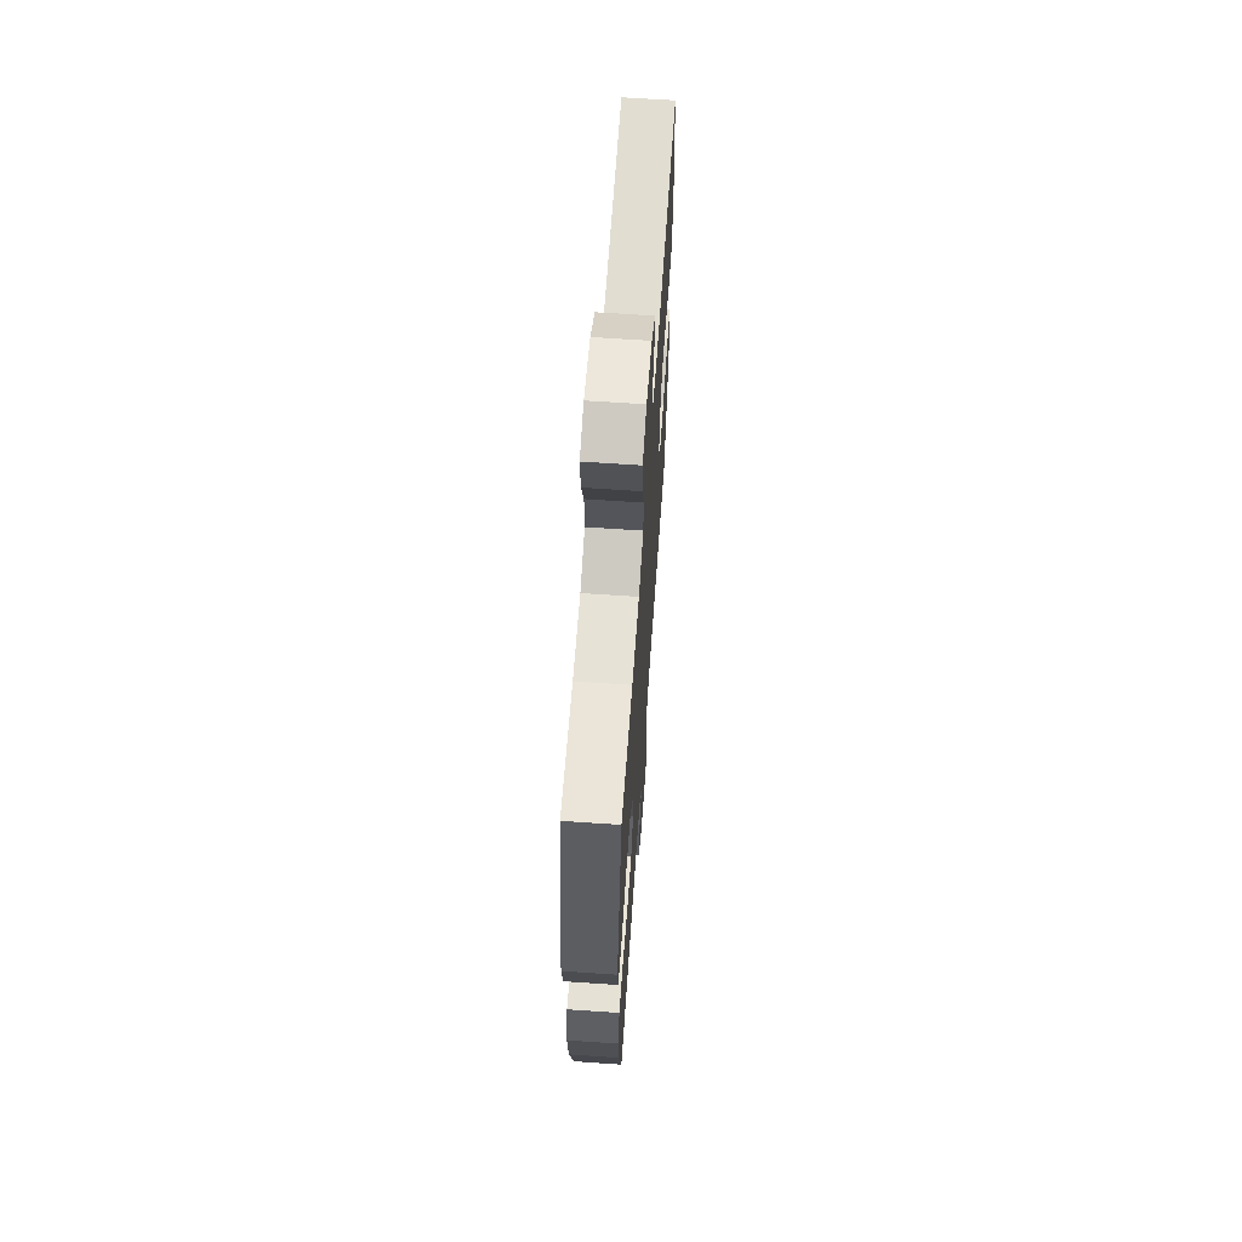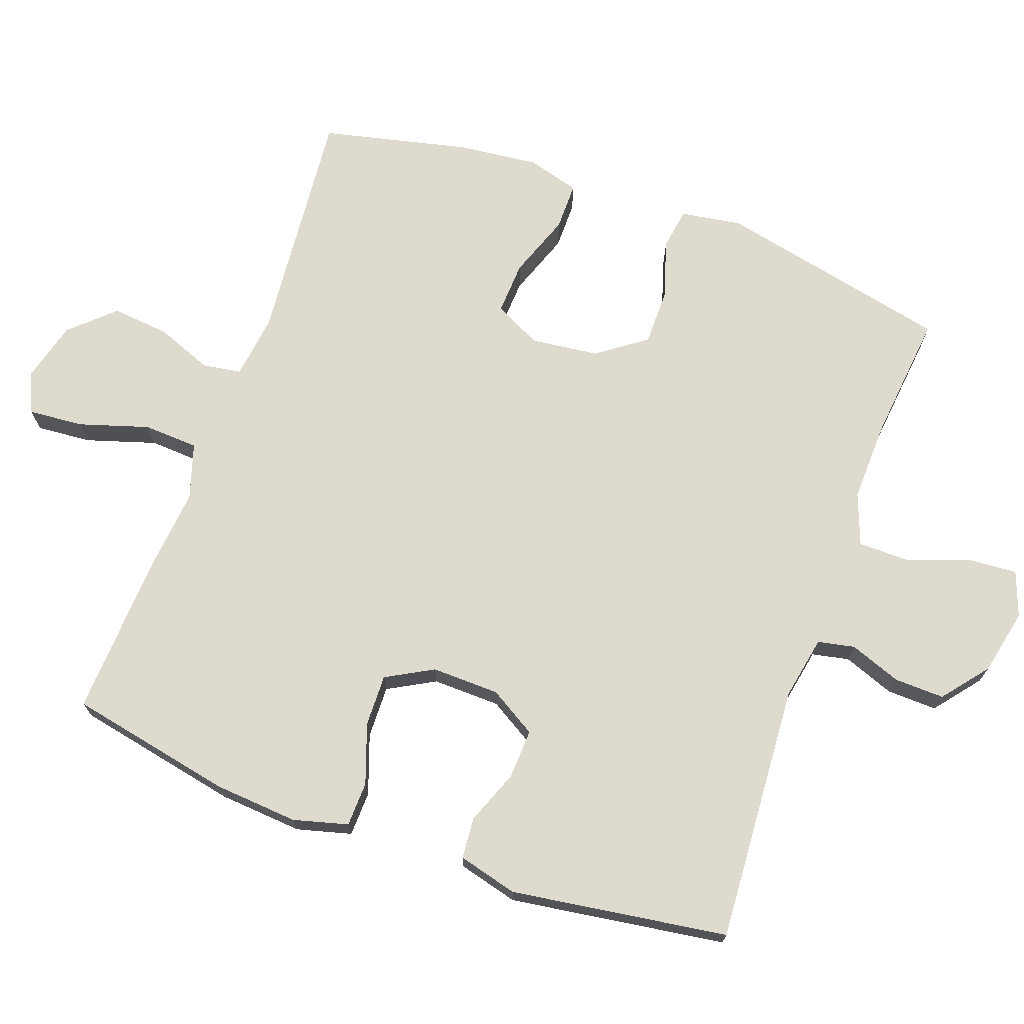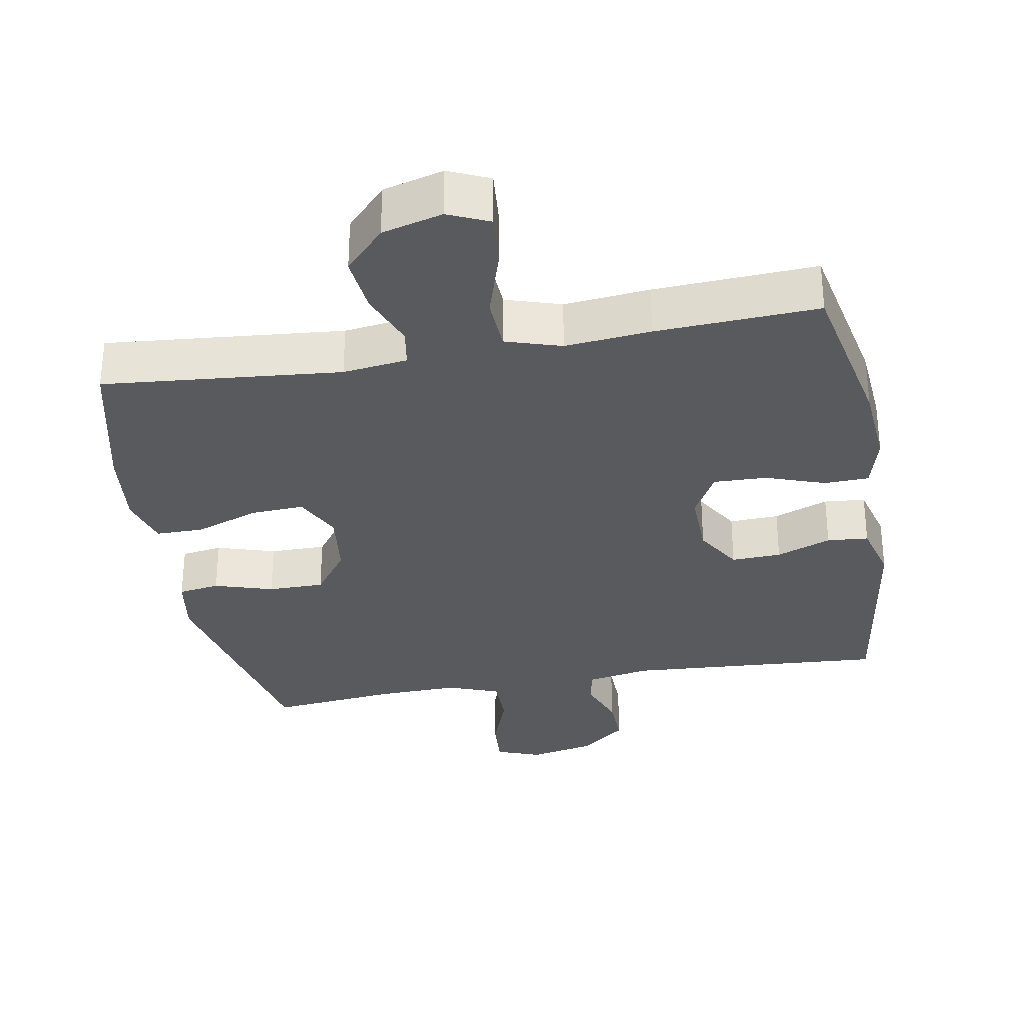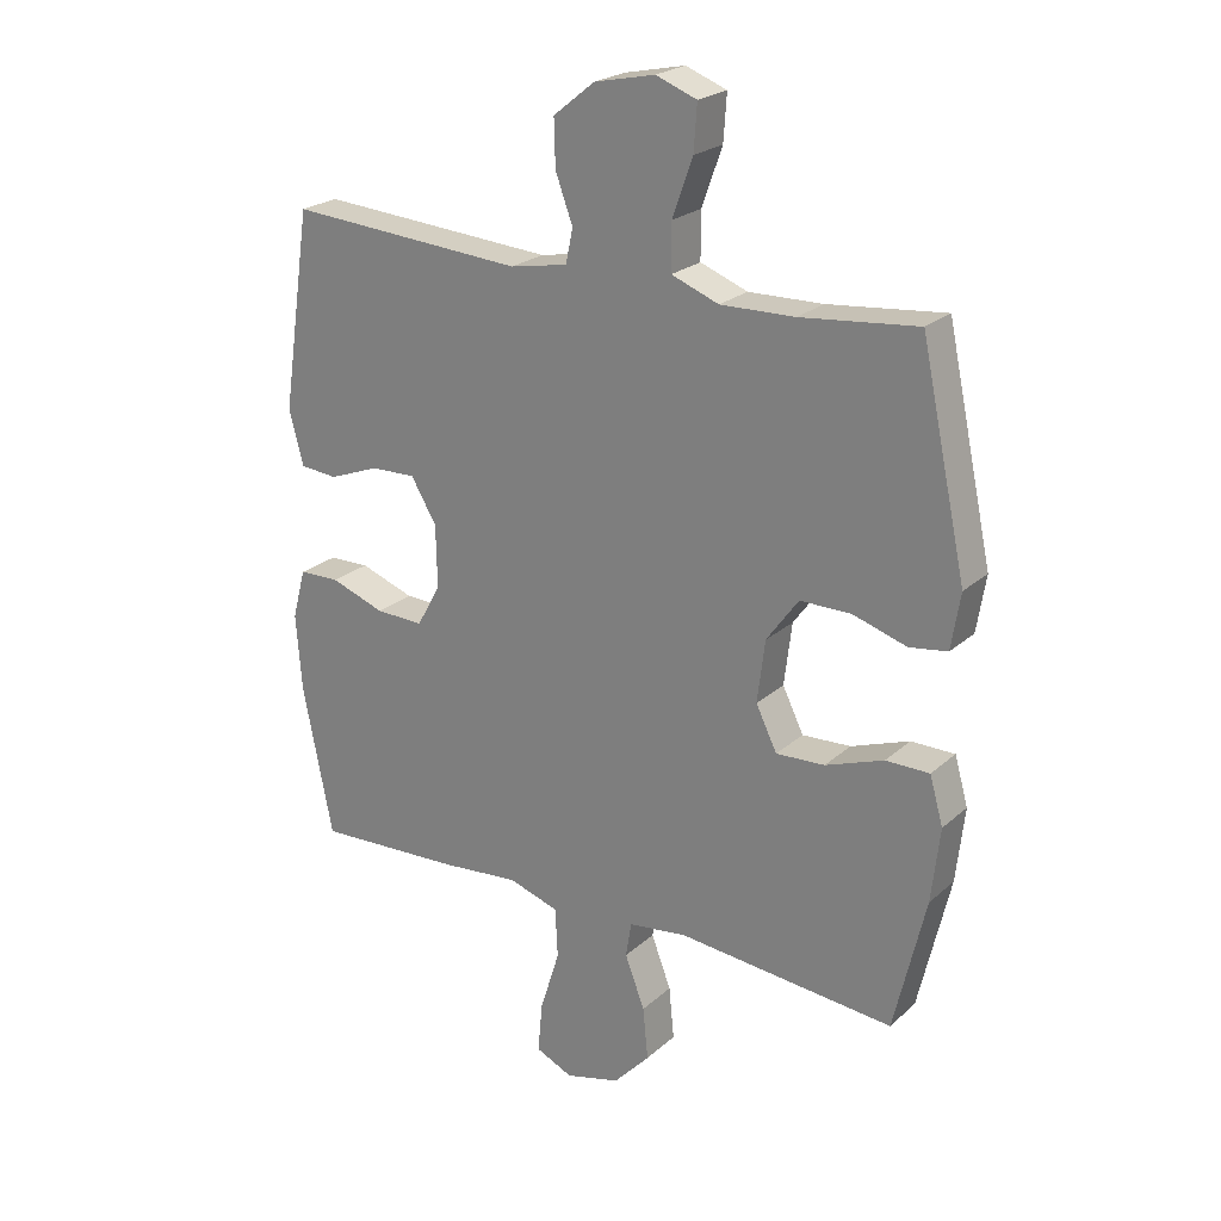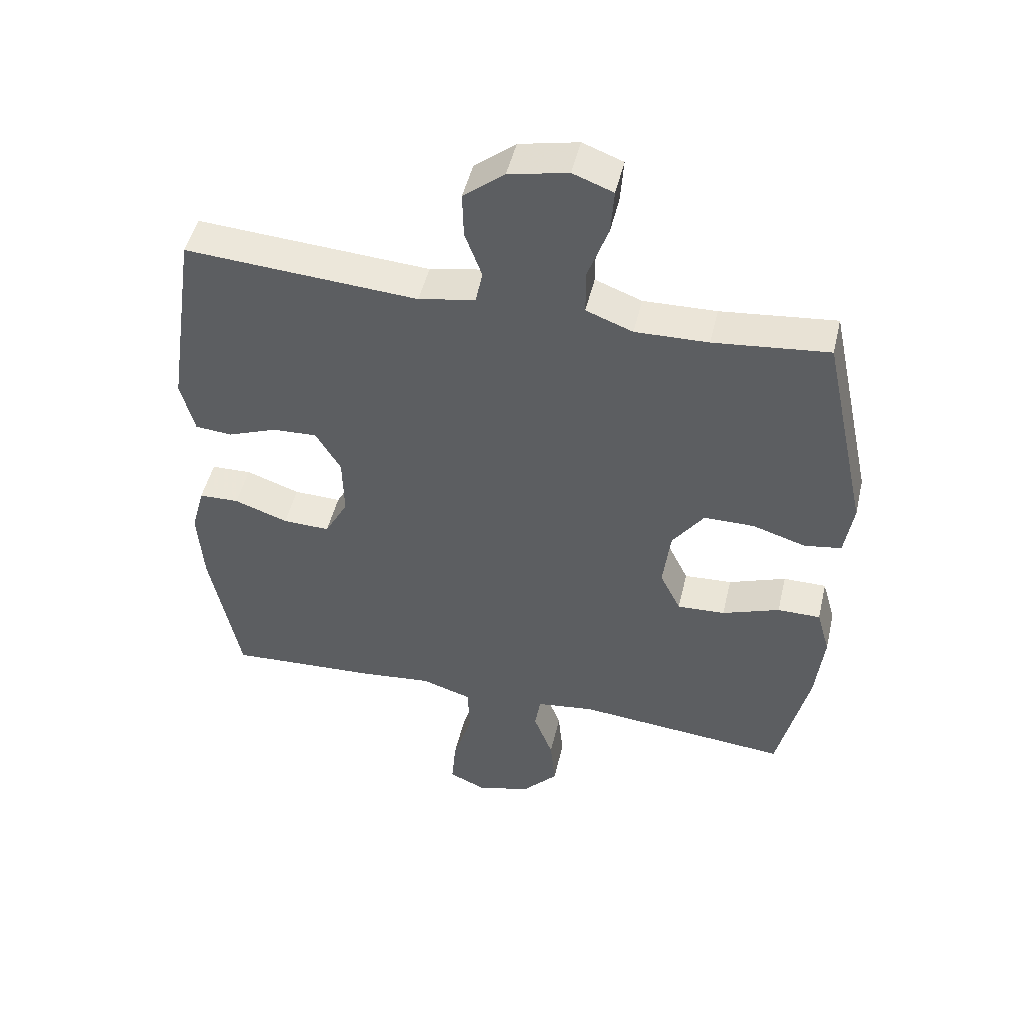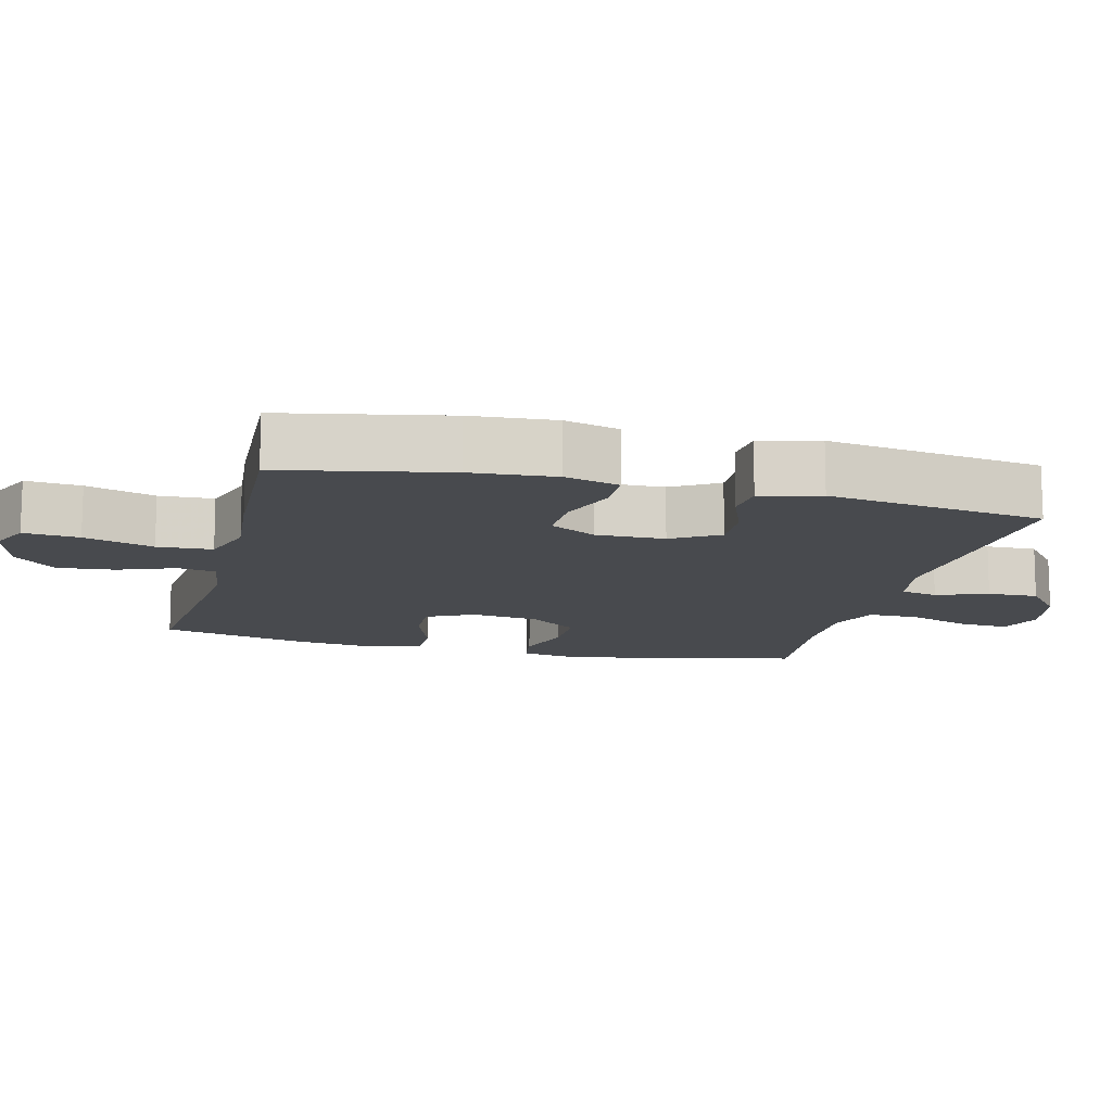
<metadata>
{"format":"obj","ext":"obj","renderer":"f3d","projection":"perspective","resolution":1024,"background":"white","views":[{"elev":65.0,"azim":94.0,"up":"+Z"},{"elev":71.3,"azim":-70.1,"up":"+Y"},{"elev":-31.6,"azim":-169.8,"up":"+Y"},{"elev":23.2,"azim":34.7,"up":"+Z"},{"elev":48.0,"azim":13.1,"up":"+Z"},{"elev":-12.8,"azim":-104.2,"up":"+Y"}]}
</metadata>
<code>
v 0.5 0.07 -0.5
v 0.161 0.07 -0.469
v 0.069 0.07 -0.481
v 0.06 0.07 -0.536
v 0.091 0.07 -0.617
v 0.099 0.07 -0.699
v 0.042 0.07 -0.76
v -0.044 0.07 -0.783
v -0.102 0.07 -0.757
v -0.095 0.07 -0.678
v -0.064 0.07 -0.579
v -0.068 0.07 -0.501
v -0.147 0.07 -0.476
v -0.269 0.07 -0.488
v -0.5 0.07 -0.5
v -0.547 0.07 -0.265
v -0.556 0.07 -0.145
v -0.535 0.07 -0.067
v -0.471 0.07 -0.065
v -0.386 0.07 -0.095
v -0.311 0.07 -0.097
v -0.274 0.07 -0.03
v -0.276 0.07 0.067
v -0.316 0.07 0.134
v -0.387 0.07 0.131
v -0.465 0.07 0.101
v -0.524 0.07 0.106
v -0.546 0.07 0.191
v -0.5 0.07 0.5
v -0.13 0.07 0.475
v -0.04 0.07 0.492
v -0.029 0.07 0.545
v -0.056 0.07 0.618
v -0.058 0.07 0.69
v 0.007 0.07 0.742
v 0.101 0.07 0.762
v 0.165 0.07 0.738
v 0.16 0.07 0.667
v 0.128 0.07 0.578
v 0.128 0.07 0.506
v 0.202 0.07 0.478
v 0.318 0.07 0.481
v 0.5 0.07 0.5
v 0.572 0.07 0.166
v 0.558 0.07 0.079
v 0.499 0.07 0.07
v 0.415 0.07 0.096
v 0.335 0.07 0.096
v 0.285 0.07 0.027
v 0.273 0.07 -0.07
v 0.306 0.07 -0.137
v 0.382 0.07 -0.133
v 0.473 0.07 -0.1
v 0.541 0.07 -0.1
v 0.562 0.07 -0.174
v 0.549 0.07 -0.29
v 0.5 0 -0.5
v 0.161 0 -0.469
v 0.069 0 -0.481
v 0.06 0 -0.536
v 0.091 0 -0.617
v 0.099 0 -0.699
v 0.042 0 -0.76
v -0.044 0 -0.783
v -0.102 0 -0.757
v -0.095 0 -0.678
v -0.064 0 -0.579
v -0.068 0 -0.501
v -0.147 0 -0.476
v -0.269 0 -0.488
v -0.5 0 -0.5
v -0.547 0 -0.265
v -0.556 0 -0.145
v -0.535 0 -0.067
v -0.471 0 -0.065
v -0.386 0 -0.095
v -0.311 0 -0.097
v -0.274 0 -0.03
v -0.276 0 0.067
v -0.316 0 0.134
v -0.387 0 0.131
v -0.465 0 0.101
v -0.524 0 0.106
v -0.546 0 0.191
v -0.5 0 0.5
v -0.13 0 0.475
v -0.04 0 0.492
v -0.029 0 0.545
v -0.056 0 0.618
v -0.058 0 0.69
v 0.007 0 0.742
v 0.101 0 0.762
v 0.165 0 0.738
v 0.16 0 0.667
v 0.128 0 0.578
v 0.128 0 0.506
v 0.202 0 0.478
v 0.318 0 0.481
v 0.5 0 0.5
v 0.572 0 0.166
v 0.558 0 0.079
v 0.499 0 0.07
v 0.415 0 0.096
v 0.335 0 0.096
v 0.285 0 0.027
v 0.273 0 -0.07
v 0.306 0 -0.137
v 0.382 0 -0.133
v 0.473 0 -0.1
v 0.541 0 -0.1
v 0.562 0 -0.174
v 0.549 0 -0.29
f 56 1 2
f 55 56 2
f 54 55 2
f 53 54 2
f 52 53 2
f 51 52 2 3
f 50 51 3
f 49 50 3
f 45 46 47
f 44 45 47
f 43 44 47
f 42 43 47
f 41 42 47 48
f 40 41 48 49
f 37 38 39
f 36 37 39
f 35 36 39
f 34 35 39
f 33 34 39
f 32 33 39
f 31 32 39 40
f 40 49 3
f 31 40 3
f 30 31 3
f 28 29 30
f 27 28 30
f 26 27 30
f 25 26 30
f 18 19 20
f 17 18 20
f 16 17 20
f 15 16 20
f 14 15 20
f 13 14 20
f 12 13 20 21
f 9 10 11
f 8 9 11
f 7 8 11
f 6 7 11
f 5 6 11
f 4 5 11
f 4 11 12
f 12 21 22
f 4 12 22
f 3 4 22
f 24 25 30
f 23 24 30 3
f 3 22 23
f 58 57 112
f 58 112 111
f 58 111 110
f 58 110 109
f 58 109 108
f 59 58 108 107
f 59 107 106
f 59 106 105
f 103 102 101
f 103 101 100
f 103 100 99
f 103 99 98
f 104 103 98 97
f 105 104 97 96
f 95 94 93
f 95 93 92
f 95 92 91
f 95 91 90
f 95 90 89
f 95 89 88
f 96 95 88 87
f 59 105 96
f 59 96 87
f 59 87 86
f 86 85 84
f 86 84 83
f 86 83 82
f 86 82 81
f 76 75 74
f 76 74 73
f 76 73 72
f 76 72 71
f 76 71 70
f 76 70 69
f 77 76 69 68
f 67 66 65
f 67 65 64
f 67 64 63
f 67 63 62
f 67 62 61
f 67 61 60
f 68 67 60
f 78 77 68
f 78 68 60
f 78 60 59
f 86 81 80
f 59 86 80 79
f 79 78 59
f 1 57 58 2
f 2 58 59 3
f 3 59 60 4
f 4 60 61 5
f 5 61 62 6
f 6 62 63 7
f 7 63 64 8
f 8 64 65 9
f 9 65 66 10
f 10 66 67 11
f 11 67 68 12
f 12 68 69 13
f 13 69 70 14
f 14 70 71 15
f 15 71 72 16
f 16 72 73 17
f 17 73 74 18
f 18 74 75 19
f 19 75 76 20
f 20 76 77 21
f 21 77 78 22
f 22 78 79 23
f 23 79 80 24
f 24 80 81 25
f 25 81 82 26
f 26 82 83 27
f 27 83 84 28
f 28 84 85 29
f 29 85 86 30
f 30 86 87 31
f 31 87 88 32
f 32 88 89 33
f 33 89 90 34
f 34 90 91 35
f 35 91 92 36
f 36 92 93 37
f 37 93 94 38
f 38 94 95 39
f 39 95 96 40
f 40 96 97 41
f 41 97 98 42
f 42 98 99 43
f 43 99 100 44
f 44 100 101 45
f 45 101 102 46
f 46 102 103 47
f 47 103 104 48
f 48 104 105 49
f 49 105 106 50
f 50 106 107 51
f 51 107 108 52
f 52 108 109 53
f 53 109 110 54
f 54 110 111 55
f 55 111 112 56
f 56 112 57 1

</code>
